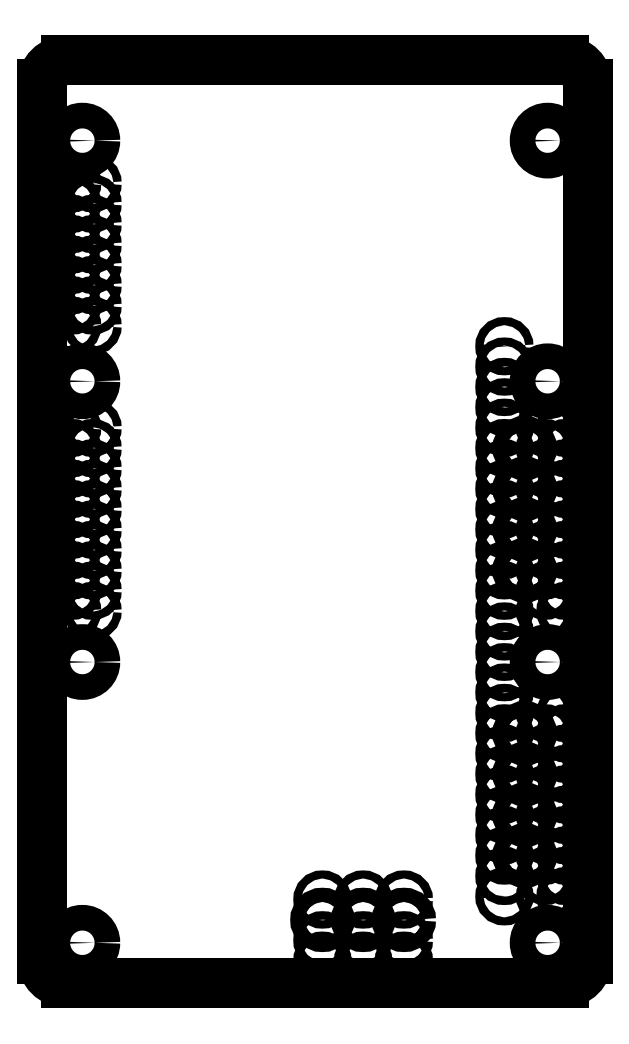
<metadata>
{"format":"dxf","ext":"dxf","renderer":"ezdxf+matplotlib","layout":"modelspace","background":"white","min_lineweight":24,"dpi":150}
</metadata>
<code>
0
SECTION
2
ENTITIES
0
ARC
8
Shape2DView
10
60
20
72
30
0
40
3
50
0
51
90
0
LINE
8
Shape2DView
10
60
20
75
30
0
11
-2
21
75
31
0
0
LINE
8
Shape2DView
10
63
20
72
30
0
11
63
21
-37
31
0
0
ARC
8
Shape2DView
10
-2
20
72
30
0
40
3
50
90
51
180
0
ARC
8
Shape2DView
10
60
20
-37
30
0
40
3
50
-90
51
0
0
LINE
8
Shape2DView
10
-5
20
-37
30
0
11
-5
21
72
31
0
0
LINE
8
Shape2DView
10
60
20
-40
30
0
11
-2
21
-40
31
0
0
ARC
8
Shape2DView
10
-2
20
-37
30
0
40
3
50
180
51
-90
0
CIRCLE
8
Shape2DView
10
58
20
-35
30
0
40
1.6
0
CIRCLE
8
Shape2DView
10
60.23
20
-29.21
30
0
40
0.508
0
CIRCLE
8
Shape2DView
10
57.69
20
-29.21
30
0
40
0.508
0
CIRCLE
8
Shape2DView
10
60.23
20
-26.67
30
0
40
0.508
0
CIRCLE
8
Shape2DView
10
57.69
20
-26.67
30
0
40
0.508
0
CIRCLE
8
Shape2DView
10
52.61
20
-29.21
30
0
40
0.508
0
CIRCLE
8
Shape2DView
10
52.61
20
-26.67
30
0
40
0.508
0
CIRCLE
8
Shape2DView
10
60.23
20
-24.13
30
0
40
0.508
0
CIRCLE
8
Shape2DView
10
60.23
20
-21.59
30
0
40
0.508
0
CIRCLE
8
Shape2DView
10
57.69
20
-24.13
30
0
40
0.508
0
CIRCLE
8
Shape2DView
10
57.69
20
-21.59
30
0
40
0.508
0
CIRCLE
8
Shape2DView
10
60.23
20
-19.05
30
0
40
0.508
0
CIRCLE
8
Shape2DView
10
57.69
20
-19.05
30
0
40
0.508
0
CIRCLE
8
Shape2DView
10
55.15
20
-24.13
30
0
40
0.889
0
CIRCLE
8
Shape2DView
10
55.15
20
-19.05
30
0
40
0.889
0
CIRCLE
8
Shape2DView
10
60.23
20
-16.51
30
0
40
0.508
0
CIRCLE
8
Shape2DView
10
57.69
20
-16.51
30
0
40
0.508
0
CIRCLE
8
Shape2DView
10
60.23
20
-13.97
30
0
40
0.508
0
CIRCLE
8
Shape2DView
10
57.69
20
-13.97
30
0
40
0.508
0
CIRCLE
8
Shape2DView
10
55.15
20
-13.97
30
0
40
0.889
0
CIRCLE
8
Shape2DView
10
52.61
20
-24.13
30
0
40
0.508
0
CIRCLE
8
Shape2DView
10
52.61
20
-21.59
30
0
40
0.508
0
CIRCLE
8
Shape2DView
10
52.61
20
-19.05
30
0
40
0.508
0
CIRCLE
8
Shape2DView
10
52.61
20
-16.51
30
0
40
0.508
0
CIRCLE
8
Shape2DView
10
52.61
20
-13.97
30
0
40
0.508
0
CIRCLE
8
Shape2DView
10
40.08
20
-37.23
30
0
40
0.508
0
CIRCLE
8
Shape2DView
10
40.08
20
-34.69
30
0
40
0.508
0
CIRCLE
8
Shape2DView
10
40.08
20
-32.15
30
0
40
0.889
0
CIRCLE
8
Shape2DView
10
40.08
20
-29.61
30
0
40
0.508
0
CIRCLE
8
Shape2DView
10
35
20
-37.23
30
0
40
0.508
0
CIRCLE
8
Shape2DView
10
35
20
-34.69
30
0
40
0.508
0
CIRCLE
8
Shape2DView
10
35
20
-32.15
30
0
40
0.889
0
CIRCLE
8
Shape2DView
10
29.92
20
-37.23
30
0
40
0.508
0
CIRCLE
8
Shape2DView
10
29.92
20
-34.69
30
0
40
0.508
0
CIRCLE
8
Shape2DView
10
29.92
20
-32.15
30
0
40
0.889
0
CIRCLE
8
Shape2DView
10
35
20
-29.61
30
0
40
0.508
0
CIRCLE
8
Shape2DView
10
29.92
20
-29.61
30
0
40
0.508
0
CIRCLE
8
Shape2DView
10
60.23
20
-11.43
30
0
40
0.508
0
CIRCLE
8
Shape2DView
10
60.23
20
-8.89
30
0
40
0.508
0
CIRCLE
8
Shape2DView
10
57.69
20
-11.43
30
0
40
0.508
0
CIRCLE
8
Shape2DView
10
57.69
20
-8.89
30
0
40
0.508
0
CIRCLE
8
Shape2DView
10
60.23
20
-6.35
30
0
40
0.508
0
CIRCLE
8
Shape2DView
10
57.69
20
-6.35
30
0
40
0.508
0
CIRCLE
8
Shape2DView
10
55.15
20
-8.89
30
0
40
0.889
0
CIRCLE
8
Shape2DView
10
58
20
0
30
0
40
1.6
0
CIRCLE
8
Shape2DView
10
52.61
20
-11.43
30
0
40
0.508
0
CIRCLE
8
Shape2DView
10
52.61
20
-8.89
30
0
40
0.508
0
CIRCLE
8
Shape2DView
10
52.61
20
-6.35
30
0
40
0.508
0
CIRCLE
8
Shape2DView
10
52.61
20
-3.81
30
0
40
0.508
0
CIRCLE
8
Shape2DView
10
52.61
20
-1.27
30
0
40
0.508
0
CIRCLE
8
Shape2DView
10
52.61
20
1.27
30
0
40
0.508
0
CIRCLE
8
Shape2DView
10
60.23
20
6.35
30
0
40
0.508
0
CIRCLE
8
Shape2DView
10
57.69
20
6.35
30
0
40
0.508
0
CIRCLE
8
Shape2DView
10
60.23
20
8.89
30
0
40
0.508
0
CIRCLE
8
Shape2DView
10
57.69
20
8.89
30
0
40
0.508
0
CIRCLE
8
Shape2DView
10
60.23
20
11.43
30
0
40
0.508
0
CIRCLE
8
Shape2DView
10
60.23
20
13.97
30
0
40
0.508
0
CIRCLE
8
Shape2DView
10
57.69
20
11.43
30
0
40
0.508
0
CIRCLE
8
Shape2DView
10
57.69
20
13.97
30
0
40
0.508
0
CIRCLE
8
Shape2DView
10
55.15
20
11.43
30
0
40
0.889
0
CIRCLE
8
Shape2DView
10
52.61
20
3.81
30
0
40
0.508
0
CIRCLE
8
Shape2DView
10
52.61
20
6.35
30
0
40
0.508
0
CIRCLE
8
Shape2DView
10
52.61
20
8.89
30
0
40
0.508
0
CIRCLE
8
Shape2DView
10
52.61
20
11.43
30
0
40
0.508
0
CIRCLE
8
Shape2DView
10
52.61
20
13.97
30
0
40
0.508
0
CIRCLE
8
Shape2DView
10
0
20
-35
30
0
40
1.6
0
CIRCLE
8
Shape2DView
10
0
20
0
30
0
40
1.6
0
CIRCLE
8
Shape2DView
10
1.27
20
6.35
30
0
40
0.508
0
CIRCLE
8
Shape2DView
10
-1.27
20
6.35
30
0
40
0.508
0
CIRCLE
8
Shape2DView
10
1.27
20
8.89
30
0
40
0.508
0
CIRCLE
8
Shape2DView
10
-1.27
20
8.89
30
0
40
0.508
0
CIRCLE
8
Shape2DView
10
1.27
20
11.43
30
0
40
0.508
0
CIRCLE
8
Shape2DView
10
1.27
20
13.97
30
0
40
0.508
0
CIRCLE
8
Shape2DView
10
-1.27
20
11.43
30
0
40
0.508
0
CIRCLE
8
Shape2DView
10
-1.27
20
13.97
30
0
40
0.508
0
CIRCLE
8
Shape2DView
10
60.23
20
16.51
30
0
40
0.508
0
CIRCLE
8
Shape2DView
10
57.69
20
16.51
30
0
40
0.508
0
CIRCLE
8
Shape2DView
10
60.23
20
19.05
30
0
40
0.508
0
CIRCLE
8
Shape2DView
10
57.69
20
19.05
30
0
40
0.508
0
CIRCLE
8
Shape2DView
10
55.15
20
16.51
30
0
40
0.889
0
CIRCLE
8
Shape2DView
10
60.23
20
21.59
30
0
40
0.508
0
CIRCLE
8
Shape2DView
10
60.23
20
24.13
30
0
40
0.508
0
CIRCLE
8
Shape2DView
10
57.69
20
21.59
30
0
40
0.508
0
CIRCLE
8
Shape2DView
10
57.69
20
24.13
30
0
40
0.508
0
CIRCLE
8
Shape2DView
10
60.23
20
26.67
30
0
40
0.508
0
CIRCLE
8
Shape2DView
10
57.69
20
26.67
30
0
40
0.508
0
CIRCLE
8
Shape2DView
10
55.15
20
21.59
30
0
40
0.889
0
CIRCLE
8
Shape2DView
10
55.15
20
26.67
30
0
40
0.889
0
CIRCLE
8
Shape2DView
10
52.61
20
16.51
30
0
40
0.508
0
CIRCLE
8
Shape2DView
10
52.61
20
19.05
30
0
40
0.508
0
CIRCLE
8
Shape2DView
10
52.61
20
21.59
30
0
40
0.508
0
CIRCLE
8
Shape2DView
10
52.61
20
24.13
30
0
40
0.508
0
CIRCLE
8
Shape2DView
10
52.61
20
26.67
30
0
40
0.508
0
CIRCLE
8
Shape2DView
10
60.23
20
29.21
30
0
40
0.508
0
CIRCLE
8
Shape2DView
10
57.69
20
29.21
30
0
40
0.508
0
CIRCLE
8
Shape2DView
10
58
20
35
30
0
40
1.6
0
CIRCLE
8
Shape2DView
10
52.61
20
29.21
30
0
40
0.508
0
CIRCLE
8
Shape2DView
10
52.61
20
31.75
30
0
40
0.508
0
CIRCLE
8
Shape2DView
10
52.61
20
34.29
30
0
40
0.508
0
CIRCLE
8
Shape2DView
10
52.61
20
36.83
30
0
40
0.508
0
CIRCLE
8
Shape2DView
10
52.61
20
39.37
30
0
40
0.508
0
CIRCLE
8
Shape2DView
10
58
20
65
30
0
40
1.6
0
CIRCLE
8
Shape2DView
10
1.27
20
16.51
30
0
40
0.508
0
CIRCLE
8
Shape2DView
10
-1.27
20
16.51
30
0
40
0.508
0
CIRCLE
8
Shape2DView
10
1.27
20
19.05
30
0
40
0.508
0
CIRCLE
8
Shape2DView
10
-1.27
20
19.05
30
0
40
0.508
0
CIRCLE
8
Shape2DView
10
1.27
20
21.59
30
0
40
0.508
0
CIRCLE
8
Shape2DView
10
1.27
20
24.13
30
0
40
0.508
0
CIRCLE
8
Shape2DView
10
-1.27
20
21.59
30
0
40
0.508
0
CIRCLE
8
Shape2DView
10
-1.27
20
24.13
30
0
40
0.508
0
CIRCLE
8
Shape2DView
10
1.27
20
26.67
30
0
40
0.508
0
CIRCLE
8
Shape2DView
10
-1.27
20
26.67
30
0
40
0.508
0
CIRCLE
8
Shape2DView
10
1.27
20
29.21
30
0
40
0.508
0
CIRCLE
8
Shape2DView
10
-1.27
20
29.21
30
0
40
0.508
0
CIRCLE
8
Shape2DView
10
0
20
35
30
0
40
1.6
0
CIRCLE
8
Shape2DView
10
1.27
20
41.91
30
0
40
0.508
0
CIRCLE
8
Shape2DView
10
-1.27
20
41.91
30
0
40
0.508
0
CIRCLE
8
Shape2DView
10
1.27
20
44.45
30
0
40
0.508
0
CIRCLE
8
Shape2DView
10
1.27
20
46.99
30
0
40
0.508
0
CIRCLE
8
Shape2DView
10
-1.27
20
44.45
30
0
40
0.508
0
CIRCLE
8
Shape2DView
10
-1.27
20
46.99
30
0
40
0.508
0
CIRCLE
8
Shape2DView
10
1.27
20
49.53
30
0
40
0.508
0
CIRCLE
8
Shape2DView
10
-1.27
20
49.53
30
0
40
0.508
0
CIRCLE
8
Shape2DView
10
1.27
20
52.07
30
0
40
0.508
0
CIRCLE
8
Shape2DView
10
-1.27
20
52.07
30
0
40
0.508
0
CIRCLE
8
Shape2DView
10
1.27
20
54.61
30
0
40
0.508
0
CIRCLE
8
Shape2DView
10
-1.27
20
54.61
30
0
40
0.508
0
CIRCLE
8
Shape2DView
10
1.27
20
57.15
30
0
40
0.508
0
CIRCLE
8
Shape2DView
10
1.27
20
59.69
30
0
40
0.508
0
CIRCLE
8
Shape2DView
10
-1.27
20
57.15
30
0
40
0.508
0
CIRCLE
8
Shape2DView
10
-1.27
20
59.69
30
0
40
0.508
0
CIRCLE
8
Shape2DView
10
0
20
65
30
0
40
1.6
0
ENDSEC
0
EOF

</code>
